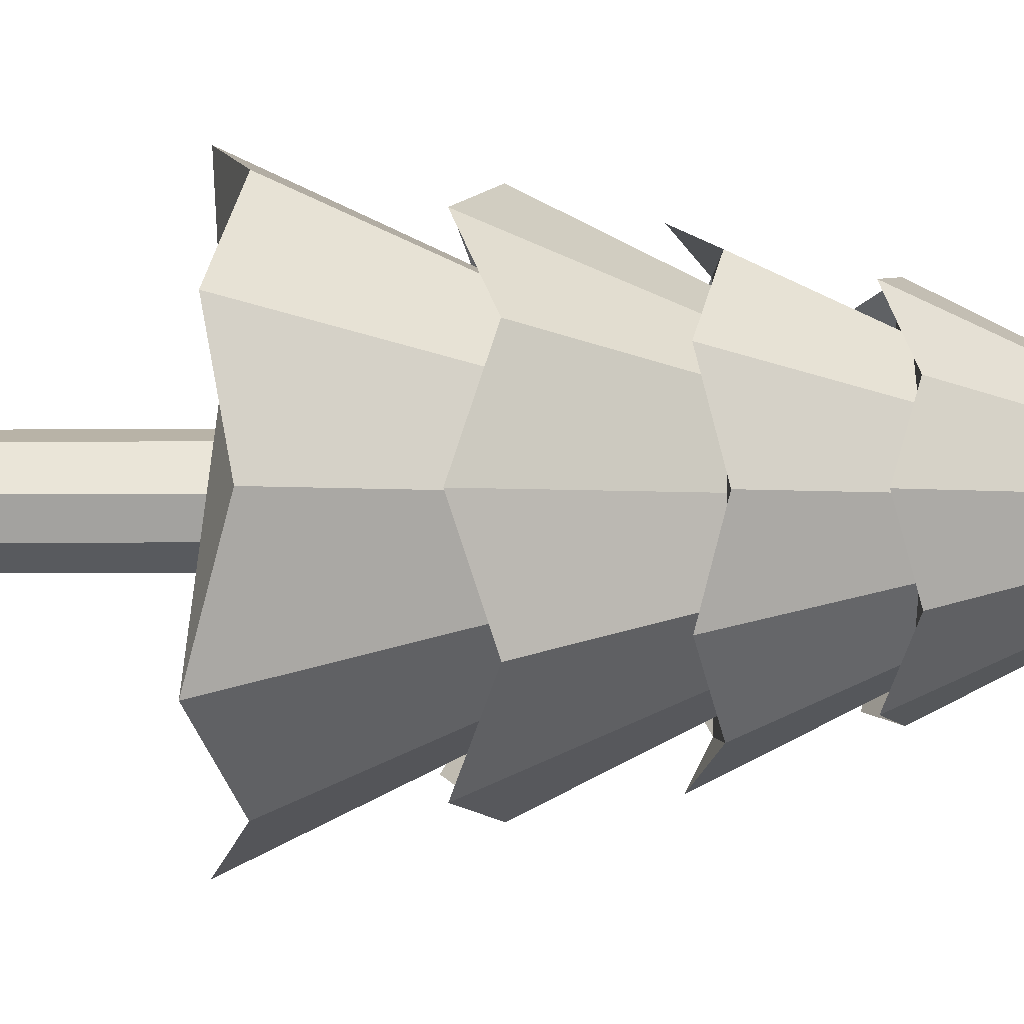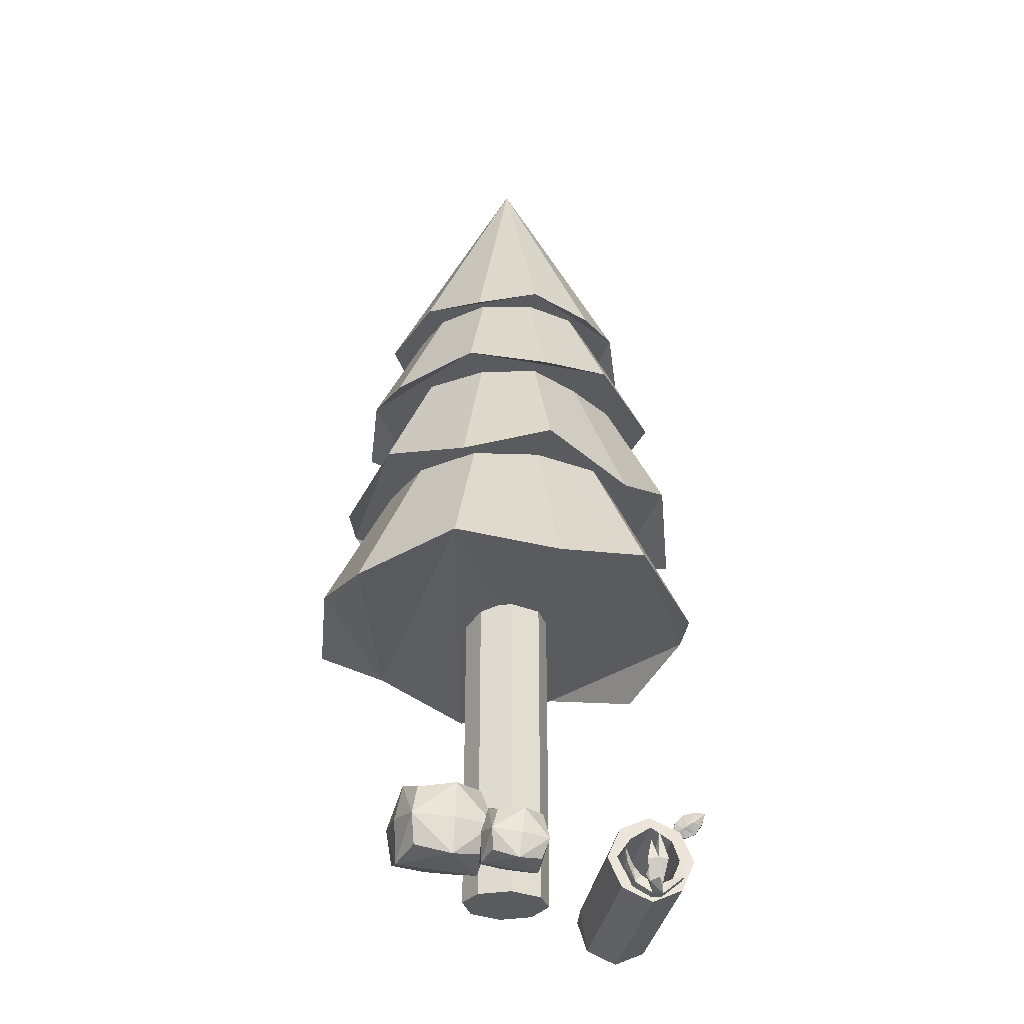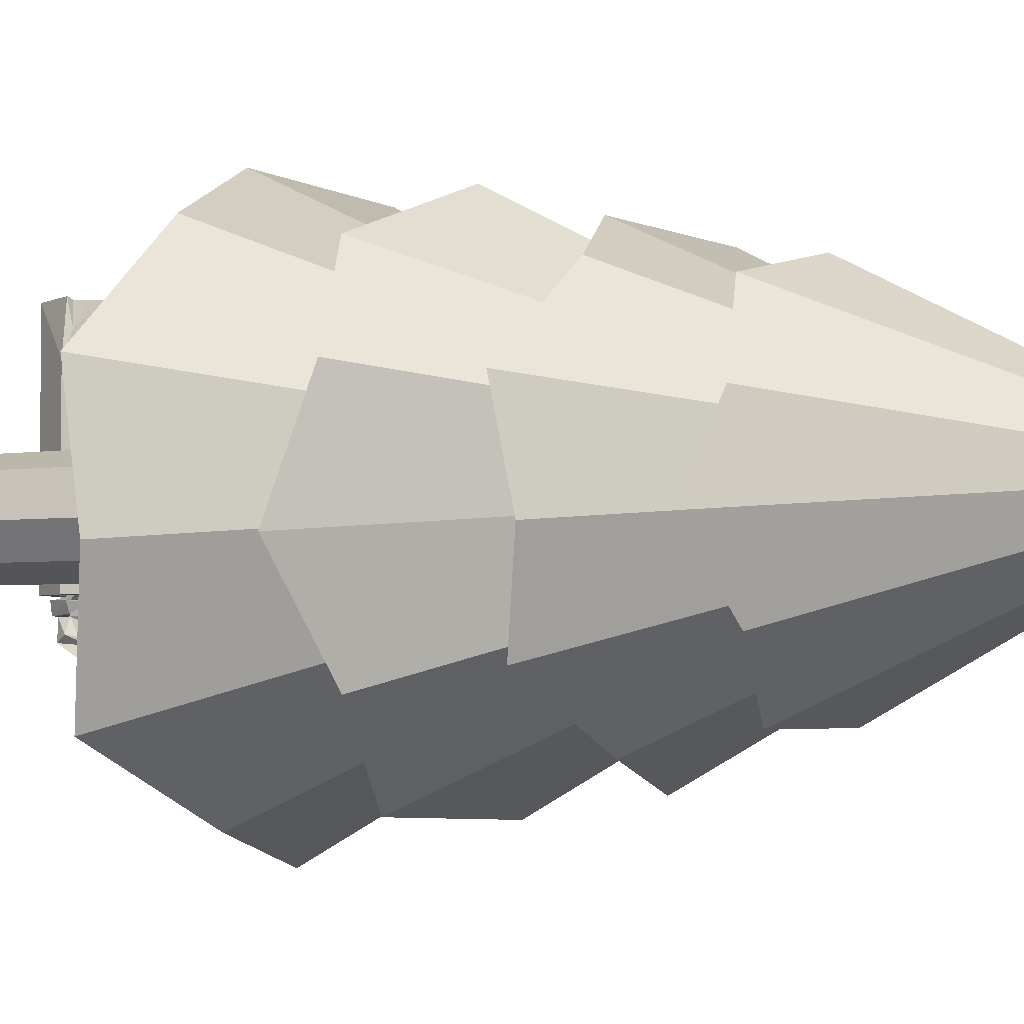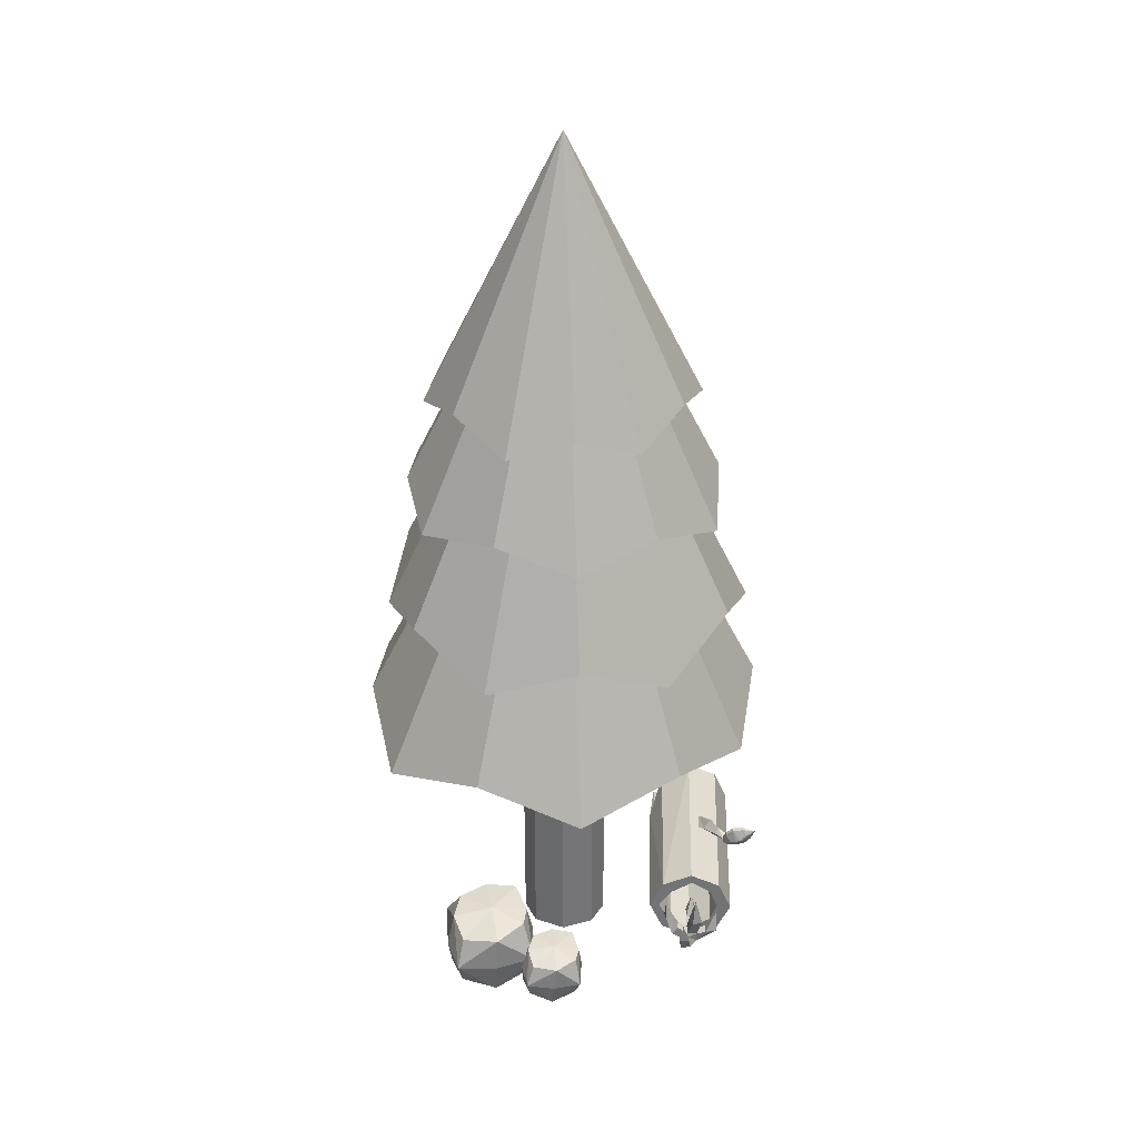
<metadata>
{"format":"obj","ext":"obj","renderer":"f3d","projection":"perspective","resolution":1024,"background":"white","views":[{"elev":-9.0,"azim":90.6,"up":"+Z"},{"elev":-32.1,"azim":171.5,"up":"+Y"},{"elev":-2.7,"azim":125.5,"up":"+Z"},{"elev":34.1,"azim":-178.2,"up":"+Y"}]}
</metadata>
<code>
v 0.05441 0.5872 0.01378
v 0.1967 0.3006 -0.003194
v 0.1952 0.2824 0.07023
v 0.1783 0.2824 -0.07207
v 0.1109 0.3006 -0.1179
v 0.03744 0.2824 -0.1376
v -0.03143 0.3006 -0.101
v -0.08642 0.2733 -0.04267
v -0.08788 0.3006 0.03075
v -0.06033 0.2733 0.09962
v -0.002039 0.3006 0.1455
v 0.0805 0.2733 0.1561
v 0.1403 0.3006 0.1285
v 0.02517 -0.2375 -0.01181
v 0.05441 -0.2375 -0.02351
v 0.05441 0.07251 -0.02351
v 0.02517 0.07251 -0.01181
v 0.02517 -0.2375 0.04083
v 0.02517 0.07251 0.04083
v 0.05441 0.07251 0.05253
v 0.05441 -0.2375 0.05253
v 0.01347 -0.2375 0.01158
v 0.08366 -0.2375 0.04083
v 0.09535 -0.2375 0.01158
v 0.08366 -0.2375 -0.01181
v 0.08366 0.07251 -0.01181
v 0.09535 0.07251 0.01158
v 0.08366 0.07251 0.04083
v 0.01347 0.07251 0.01158
v 0.05441 0.4381 0.01378
v 0.2403 0.06374 -0.008389
v 0.2356 0.04551 0.08751
v 0.2134 0.03639 -0.1075
v 0.1281 0.06374 -0.1583
v 0.03224 0.03639 -0.1812
v -0.05771 0.06374 -0.1361
v -0.1176 0.03639 -0.05995
v -0.1314 0.06374 0.03594
v -0.09546 0.03639 0.1259
v -0.01932 0.06374 0.1858
v 0.07658 0.03639 0.1996
v 0.1665 0.06374 0.1636
v 0.05441 0.5229 0.01378
v 0.2199 0.1621 -0.005965
v 0.2076 0.1895 0.07944
v 0.1879 0.1895 -0.08608
v 0.1201 0.1621 -0.1486
v 0.03467 0.1895 -0.1517
v -0.04545 0.153 -0.1197
v -0.09881 0.1895 -0.05189
v -0.1202 0.153 0.03352
v -0.07907 0.1895 0.1136
v -0.002137 0.1621 0.1761
v 0.07415 0.1895 0.1793
v 0.1543 0.1621 0.1473
v 0.05441 0.6311 0.01378
v 0.1797 0.3789 -7.701e-05
v 0.1619 0.3971 0.05986
v 0.1481 0.3971 -0.0563
v 0.1005 0.3789 -0.1029
v 0.04056 0.3971 -0.1024
v -0.01567 0.3789 -0.08901
v -0.05311 0.3971 -0.0323
v -0.07086 0.3789 0.02763
v -0.03926 0.3971 0.08385
v 0.00833 0.3698 0.1213
v 0.06826 0.3971 0.1299
v 0.1245 0.3789 0.1166
v 0.1662 -0.2381 -0.07543
v 0.1694 -0.201 -0.08812
v 0.1568 -0.206 -0.1183
v 0.08164 -0.2064 -0.102
v 0.08387 -0.2005 -0.06361
v 0.09109 -0.2385 -0.05914
v 0.1192 -0.2393 -0.111
v 0.1287 -0.2383 -0.06728
v 0.1624 -0.1669 -0.08442
v 0.1246 -0.1612 -0.07708
v 0.1513 -0.1769 -0.108
v 0.118 -0.2071 -0.1159
v 0.167 -0.2273 -0.04363
v 0.1365 -0.2265 -0.03102
v 0.1728 -0.1942 -0.04402
v 0.1168 -0.173 -0.1134
v 0.08958 -0.1676 -0.07166
v 0.09767 -0.1946 -0.02773
v 0.1322 -0.1616 -0.04202
v 0.1353 -0.1944 -0.03587
v 0.1092 -0.2276 -0.0311
v 0.1018 -0.1628 -0.0429
v 0.09197 -0.1698 -0.08983
v 0.1056 -0.1642 -0.04651
v 0.1576 -0.1639 -0.05779
v 0.1532 -0.2314 -0.1074
v 0.08965 -0.2318 -0.09358
v 0.09277 -0.2409 -0.09672
v 0.09367 -0.2152 -0.1057
v 0.08675 -0.2195 -0.1271
v 0.03421 -0.2235 -0.1195
v 0.03358 -0.219 -0.09292
v 0.04024 -0.2449 -0.08909
v 0.06217 -0.2443 -0.1235
v 0.06651 -0.2429 -0.0929
v 0.08703 -0.192 -0.1038
v 0.0603 -0.1899 -0.1007
v 0.08102 -0.1996 -0.1206
v 0.05995 -0.2222 -0.1273
v 0.09122 -0.2332 -0.07483
v 0.06952 -0.2341 -0.06761
v 0.09357 -0.21 -0.07516
v 0.05734 -0.1987 -0.126
v 0.03626 -0.1961 -0.09853
v 0.04104 -0.214 -0.06753
v 0.06385 -0.1896 -0.07607
v 0.0673 -0.212 -0.07135
v 0.05081 -0.2362 -0.06897
v 0.04302 -0.192 -0.07814
v 0.0389 -0.1976 -0.1109
v 0.04586 -0.1928 -0.08043
v 0.08223 -0.19 -0.08571
v 0.08504 -0.2372 -0.1195
v 0.04059 -0.2405 -0.113
v -0.1057 -0.2289 -0.02632
v -0.1184 -0.2002 -0.02632
v -0.1184 -0.2002 0.152
v -0.1057 -0.2289 0.152
v -0.04836 -0.2289 -0.02632
v -0.04836 -0.2289 0.152
v -0.03562 -0.2002 0.1156
v -0.03562 -0.2002 -0.02632
v -0.09812 -0.2177 -0.02632
v -0.1043 -0.1994 -0.02632
v -0.09772 -0.1811 -0.02632
v -0.1057 -0.1716 -0.02632
v -0.1043 -0.1994 0.152
v -0.09812 -0.2177 0.152
v -0.05712 -0.224 -0.02632
v -0.05792 -0.181 0.152
v -0.05792 -0.181 -0.02632
v -0.07782 -0.1683 -0.02632
v -0.07782 -0.1683 0.152
v -0.1057 -0.1716 0.152
v -0.07702 -0.1588 0.152
v -0.09772 -0.1811 0.152
v -0.04478 -0.1993 -0.02632
v -0.04836 -0.1716 -0.02632
v -0.07702 -0.1588 -0.02632
v -0.07762 -0.2304 0.152
v -0.07702 -0.2416 0.152
v -0.04478 -0.1993 0.152
v -0.07762 -0.2304 -0.02632
v -0.07702 -0.2416 -0.02632
v -0.07728 -0.2303 -0.02632
v -0.059 -0.2222 0.1518
v -0.03934 -0.1995 0.1537
v -0.04072 -0.1957 0.1341
v -0.04814 -0.1756 0.1509
v -0.04693 -0.1883 0.1501
v -0.08452 -0.2373 -0.03859
v -0.07452 -0.2373 -0.03859
v -0.06852 -0.2324 -0.05489
v -0.08452 -0.2373 -0.02859
v -0.08452 -0.2273 -0.02859
v -0.08353 -0.2202 -0.02098
v -0.08304 -0.2168 -0.01169
v -0.07452 -0.2373 -0.02859
v -0.08452 -0.2273 -0.03859
v -0.07452 -0.2273 -0.03859
v -0.07963 -0.2064 -0.04778
v -0.09343 -0.2235 -0.04037
v -0.05734 -0.2283 -0.02884
v -0.07452 -0.2273 -0.02859
v -0.07565 -0.2091 -0.03728
v -0.08532 -0.2081 -0.03536
v -0.08929 -0.2054 -0.04587
v -0.08191 -0.1789 -0.04339
v -0.07362 -0.22 -0.02228
v -0.07312 -0.2166 -0.01299
v -0.07861 -0.1992 -0.01159
v -0.09284 -0.2243 -0.03042
v -0.105 -0.2207 -0.04008
v -0.1044 -0.2215 -0.03013
v -0.1044 -0.1992 -0.03404
v -0.0661 -0.2242 -0.0497
v -0.07523 -0.2205 -0.05137
v -0.07765 -0.2287 -0.05655
v -0.06556 -0.214 -0.06378
v -0.07547 -0.213 -0.06469
v -0.07281 -0.2099 -0.05672
v -0.06955 -0.1955 -0.06287
v -0.06516 -0.2222 -0.0279
v -0.06445 -0.2204 -0.03795
v -0.05873 -0.2279 -0.03874
v -0.05052 -0.2092 -0.02933
v -0.05891 -0.2085 -0.03071
v -0.05213 -0.2077 -0.03736
v -0.05205 -0.1912 -0.03119
v -0.09762 -0.1692 0.05507
v -0.08426 -0.1648 0.0575
v -0.09119 -0.1582 0.04621
v -0.1004 -0.1629 0.06598
v -0.1012 -0.1574 0.05536
v -0.08715 -0.162 0.07133
v -0.09944 -0.1633 0.04525
v -0.1025 -0.1514 0.03111
v -0.1059 -0.147 0.03457
v -0.09586 -0.152 0.05119
v -0.1112 -0.1532 0.03656
v -0.1067 -0.157 0.03208
v -0.1114 -0.1503 0.02133
v -0.1172 -0.1567 0.02284
v -0.1178 -0.1518 0.02826
v -0.1106 -0.1548 0.02575
v -0.1132 -0.1418 0.02301
v -0.1105 -0.1494 0.02471
v -0.1102 -0.1542 0.02195
v -0.1115 -0.1559 0.02217
v -0.1155 -0.1573 0.02208
v -0.1158 -0.1566 0.02563
v -0.1101 -0.1501 0.02116
v -0.1199 -0.1354 0.01744
v -0.13 -0.1326 0.01598
v -0.1278 -0.1429 0.0116
v -0.1423 -0.1327 0.01489
v -0.1351 -0.1394 0.01324
v -0.1339 -0.1377 0.01303
v -0.1328 -0.1529 0.01965
v -0.1386 -0.1443 0.01745
v -0.1391 -0.1442 0.02038
v -0.1331 -0.1524 0.02275
v -0.1202 -0.1347 0.021
v -0.1304 -0.1319 0.01954
v -0.1405 -0.1385 0.01617
v -0.1129 -0.1425 0.01945
v -0.1237 -0.1571 0.02129
v -0.1179 -0.1488 0.01509
v -0.1288 -0.1443 0.01177
v -0.1249 -0.1466 0.0124
v -0.1362 -0.1327 0.01543
v -0.1316 -0.1421 0.01265
v -0.1352 -0.1383 0.01744
v -0.1239 -0.156 0.02417
v -0.1261 -0.1444 0.01848
v -0.1304 -0.1406 0.01246
v -0.1119 -0.1532 0.01976
v -0.1131 -0.1548 0.01997
v -0.1191 -0.1504 0.01529
v -0.1207 -0.1472 0.01355
v -0.1218 -0.1487 0.01374
v -0.1238 -0.1452 0.01222
v -0.1139 -0.1515 0.01845
v -0.1152 -0.1531 0.01865
v -0.1177 -0.1498 0.02113
v -0.0832 -0.2291 0.06091
v -0.07826 -0.2288 0.05585
v -0.08347 -0.224 0.05599
v -0.07821 -0.2289 0.06085
v -0.07321 -0.2287 0.0608
v -0.07347 -0.2236 0.05588
v -0.07856 -0.219 0.06603
v -0.07362 -0.2187 0.06097
v -0.07167 -0.2176 0.06788
v -0.07335 -0.2238 0.06589
v -0.07815 -0.229 0.06586
v -0.08335 -0.2242 0.066
v -0.08362 -0.2191 0.06108
v -0.08479 -0.2174 0.06804
v -0.07868 -0.2188 0.05602
v -0.07186 -0.2173 0.05408
v -0.08566 -0.2179 0.0542
v -0.07874 -0.2187 0.05102
v -0.0785 -0.2191 0.07103
v -0.08862 -0.2193 0.06114
v -0.06862 -0.2185 0.06091
o group140459295
g mesh140459295
f 71 70 69
f 74 73 72
f 69 76 75
f 79 78 77
f 75 80 71
f 83 82 81
f 80 84 71
f 73 85 72
f 88 87 86
f 73 86 85
f 74 89 86
f 88 83 87
f 88 86 82
f 80 72 84
f 75 72 80
f 70 83 69
f 71 77 70
f 70 77 83
f 78 90 87
f 78 91 85
f 76 74 75
f 69 82 76
f 76 82 74
f 84 79 71
f 71 79 77
f 85 91 72
f 72 91 84
f 87 92 86
f 86 92 85
f 90 92 87
f 83 93 87
f 77 93 83
f 93 78 87
f 69 94 71
f 75 94 69
f 71 94 75
f 72 95 74
f 75 95 72
f 74 95 75
f 86 73 74
f 86 89 82
f 82 89 74
f 83 88 82
f 83 81 69
f 69 81 82
f 79 84 78
f 78 84 91
f 78 85 90
f 90 85 92
f 93 77 78
o group695884858
g mesh695884858
f 98 97 96
f 101 100 99
f 96 103 102
f 106 105 104
f 102 107 98
f 110 109 108
f 107 111 98
f 100 112 99
f 115 114 113
f 100 113 112
f 101 116 113
f 115 110 114
f 115 113 109
f 107 99 111
f 102 99 107
f 97 110 96
f 98 104 97
f 97 104 110
f 105 117 114
f 105 118 112
f 103 101 102
f 96 109 103
f 103 109 101
f 111 106 98
f 98 106 104
f 112 118 99
f 99 118 111
f 114 119 113
f 113 119 112
f 117 119 114
f 110 120 114
f 104 120 110
f 120 105 114
f 96 121 98
f 102 121 96
f 98 121 102
f 99 122 101
f 102 122 99
f 101 122 102
f 113 100 101
f 113 116 109
f 109 116 101
f 110 115 109
f 110 108 96
f 96 108 109
f 106 111 105
f 105 111 118
f 105 112 117
f 117 112 119
f 120 104 105
o group506594105
g mesh506594105
f 126 125 124 123
f 130 129 128 127
f 137 127 128
f 142 143 147 134
f 152 149 126 123
f 127 137 154 128
f 125 142 134 124
f 129 156 155
f 143 146 147
f 152 127 128 149
f 128 154 137
f 129 130 146
f 129 157 156
f 158 156 157
f 143 157 146
f 146 157 129
f 129 155 128
f 124 134 133 132 131 123
f 136 135 125 126
f 144 143 142
f 146 130 145 139
f 140 147 146 139
f 149 148 136 126
f 151 153 152 123 131
f 135 144 142 125
f 150 154 128
f 149 128 154 148
f 144 141 143
f 141 138 143
f 130 127 137 145
f 140 133 134 147
f 153 137 127 152
f 138 150 158
f 150 155 156
f 138 157 143
f 128 155 150
f 158 150 156
f 158 157 138
f 141 140 139 138
f 131 132 135 136
f 150 145 137
f 148 151 131 136
f 148 154 137 153 151
f 132 133 144 135
f 150 138 139 145
f 141 144 133 140
f 137 154 150
o group1226429212
g mesh1226429212
f 161 160 159
f 165 164 163 162
f 160 166 162 159
f 169 168 167
f 170 167 159
f 171 166 160
f 173 172 168
f 174 163 172
f 174 167 163
f 176 169 175
f 167 175 169
f 174 175 167
f 168 169 173
f 172 173 174
f 176 173 169
f 176 174 173
f 176 175 174
f 177 172 163
f 177 178 166 172
f 178 162 166
f 179 164 165
f 163 164 177
f 179 177 164
f 179 178 177
f 179 165 178
f 170 180 163 167
f 180 162 163
f 182 181 159 162
f 183 170 181
f 183 180 170
f 183 182 180
f 183 181 182
f 184 168 160
f 185 167 168
f 185 159 167
f 188 187 161 186
f 159 186 161
f 185 186 159
f 160 161 184
f 168 184 185
f 189 184 161
f 189 185 184
f 188 186 185
f 190 187 188
f 161 187 189
f 190 189 187
f 190 188 189
f 191 172 166
f 192 168 172
f 192 193 160 168
f 194 171 193
f 160 193 171
f 166 171 191
f 172 191 192
f 195 191 171
f 195 192 191
f 195 193 192
f 197 194 196
f 193 196 194
f 195 196 193
f 171 194 195
f 197 195 194
f 197 196 195
f 178 165 162
f 180 182 162
f 159 181 170
f 189 188 185
o group1861045137
g mesh1861045137
f 200 199 198
f 203 202 201
f 205 200 204
f 201 202 198
f 200 203 199
f 205 206 200
f 208 202 207
f 208 209 202
f 211 210 209
f 204 209 205
f 207 206 208
f 210 212 206
f 212 208 206
f 212 211 209
f 203 207 202
f 200 207 203
f 206 207 200
f 206 205 210
f 198 204 200
f 202 204 198
f 209 204 202
f 209 208 212
f 210 205 209
f 203 201 198
f 198 199 203
f 212 210 211
o group422891653
g mesh422891653
f 215 214 213
f 241 229 230
f 243 230 242
f 242 219 213
f 214 231 243
f 241 232 224
f 241 224 229
f 241 231 232
f 214 253 213
f 242 253 243
f 213 253 242
f 243 253 214
f 230 243 241
f 241 243 231
f 219 218 217 216 213
f 216 220 215 213
f 226 225 224
f 230 229 228 227
f 221 222 232 231
f 229 224 233 228
f 234 221 231 214
f 230 227 235
f 219 235 218
f 220 234 214 215
f 238 237 223
f 240 244 237
f 217 246 245 216
f 249 248 236 247
f 244 223 237
f 222 239 224 232
f 236 248 221
f 223 244 222
f 240 237 228
f 249 247 227
f 245 251 234
f 252 246 235
f 252 251 245
f 246 252 245
f 252 247 236 251
f 249 238 250 248
f 240 225 226 244
f 238 223 250
f 235 242 230
f 219 242 235
f 223 222 221
f 236 221 234
f 226 239 222
f 225 240 228
f 234 220 216
f 238 227 237
f 225 233 224
f 237 227 228
f 247 235 227
f 226 224 239
f 225 228 233
f 248 250 221
f 244 226 222
f 217 218 235
f 251 236 234
f 247 252 235
f 250 223 221
f 238 249 227
f 216 245 234
f 235 246 217
o group183721378
g mesh183721378
f 256 255 254
f 255 257 254
f 259 258 255
f 262 261 260
f 264 258 263
f 267 266 265
f 269 268 261
f 270 266 268
f 254 264 265
f 257 264 254
f 255 258 257
f 257 258 264
f 256 271 255
f 255 271 259
f 259 271 268
f 268 271 256
f 264 272 265
f 260 272 263
f 263 272 264
f 265 272 260
f 254 273 256
f 266 273 265
f 256 273 266
f 265 273 254
f 259 274 258
f 258 274 263
f 263 274 261
f 261 274 259
f 270 256 266
f 270 268 256
f 262 263 261
f 262 260 263
f 267 260 266
f 267 265 260
f 269 259 268
f 269 261 259
f 266 261 268
f 266 260 261
o group2088494464
g mesh2088494464
f 3 2 1
f 2 4 1
f 4 5 1
f 5 6 1
f 6 7 1
f 7 8 1
f 8 9 1
f 9 10 1
f 10 11 1
f 11 12 1
f 12 13 1
f 13 3 1
f 32 31 30
f 31 33 30
f 33 34 30
f 34 35 30
f 35 36 30
f 36 37 30
f 37 38 30
f 38 39 30
f 39 40 30
f 40 41 30
f 41 42 30
f 42 32 30
f 31 32 42
f 13 11 9 7 5 2
f 5 4 2
f 7 6 5
f 9 8 7
f 11 10 9
f 13 12 11
f 2 3 13
f 42 33 31
f 42 34 33
f 40 38 36 34
f 38 37 36
f 40 39 38
f 42 41 34
f 34 41 40
f 36 35 34
f 54 52 50 48 46 45
f 48 47 46
f 50 49 48
f 52 51 50
f 54 53 52
f 45 55 54
f 67 65 63 61 59 58
f 59 57 58
f 61 60 59
f 65 64 63
f 67 66 65
f 58 68 67
f 17 16 15 14
f 21 20 19 18
f 15 25 24 23 21 18 22 14
f 29 19 20 28 27 26 16 17
f 22 29 17 14
f 26 27 24 25
f 22 18 19 29
f 21 23 28 20
f 27 28 23 24
f 16 26 25 15
f 45 44 43
f 44 46 43
f 46 47 43
f 47 48 43
f 48 49 43
f 49 50 43
f 50 51 43
f 51 52 43
f 52 53 43
f 53 54 43
f 54 55 43
f 55 45 43
f 46 44 45
f 58 57 56
f 57 59 56
f 59 60 56
f 60 61 56
f 61 62 56
f 62 63 56
f 63 64 56
f 64 65 56
f 65 66 56
f 66 67 56
f 67 68 56
f 68 58 56
f 63 62 61

</code>
